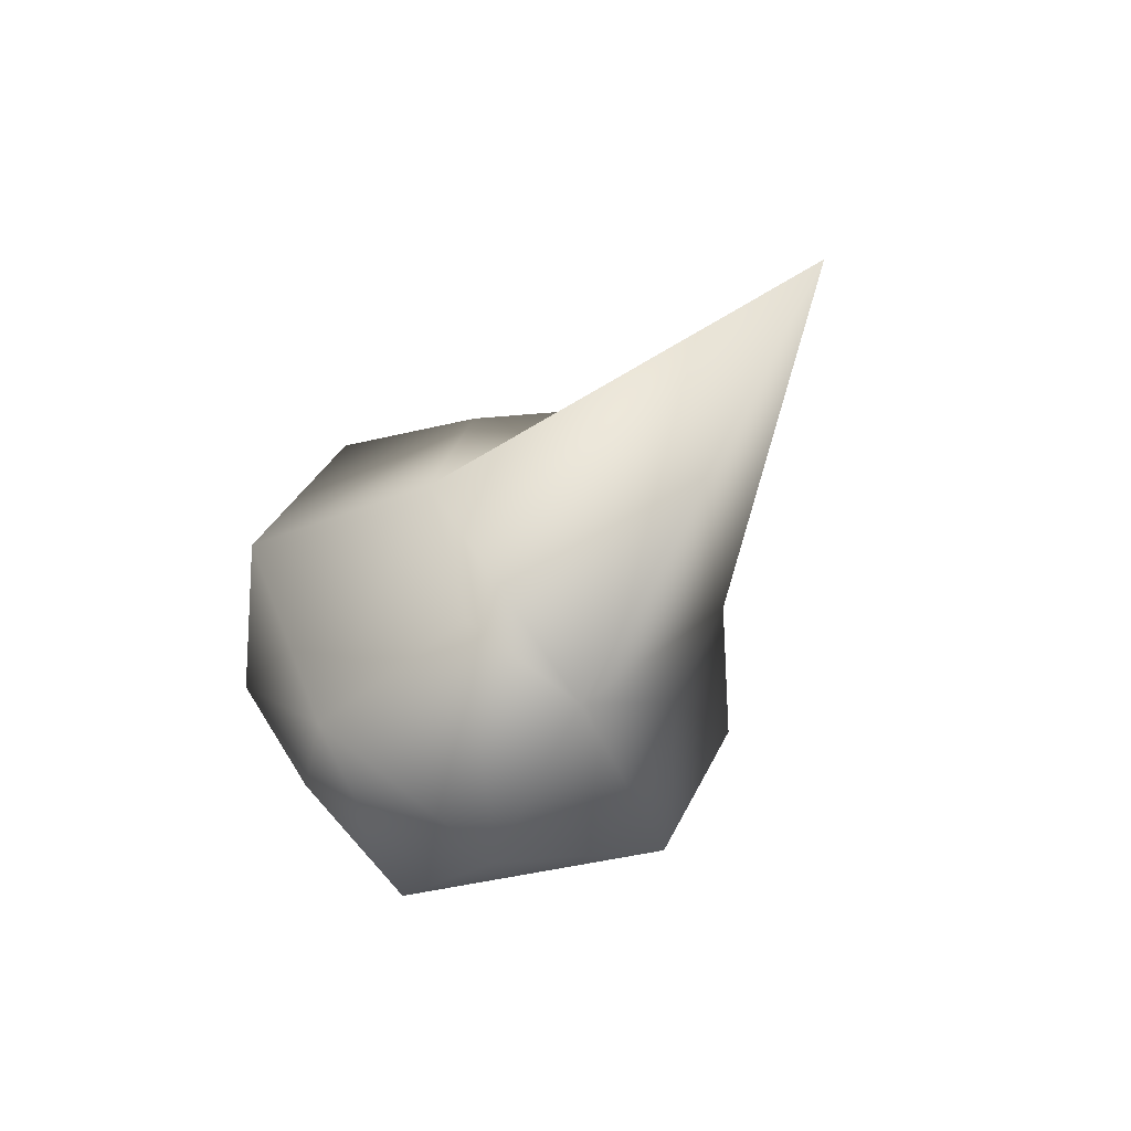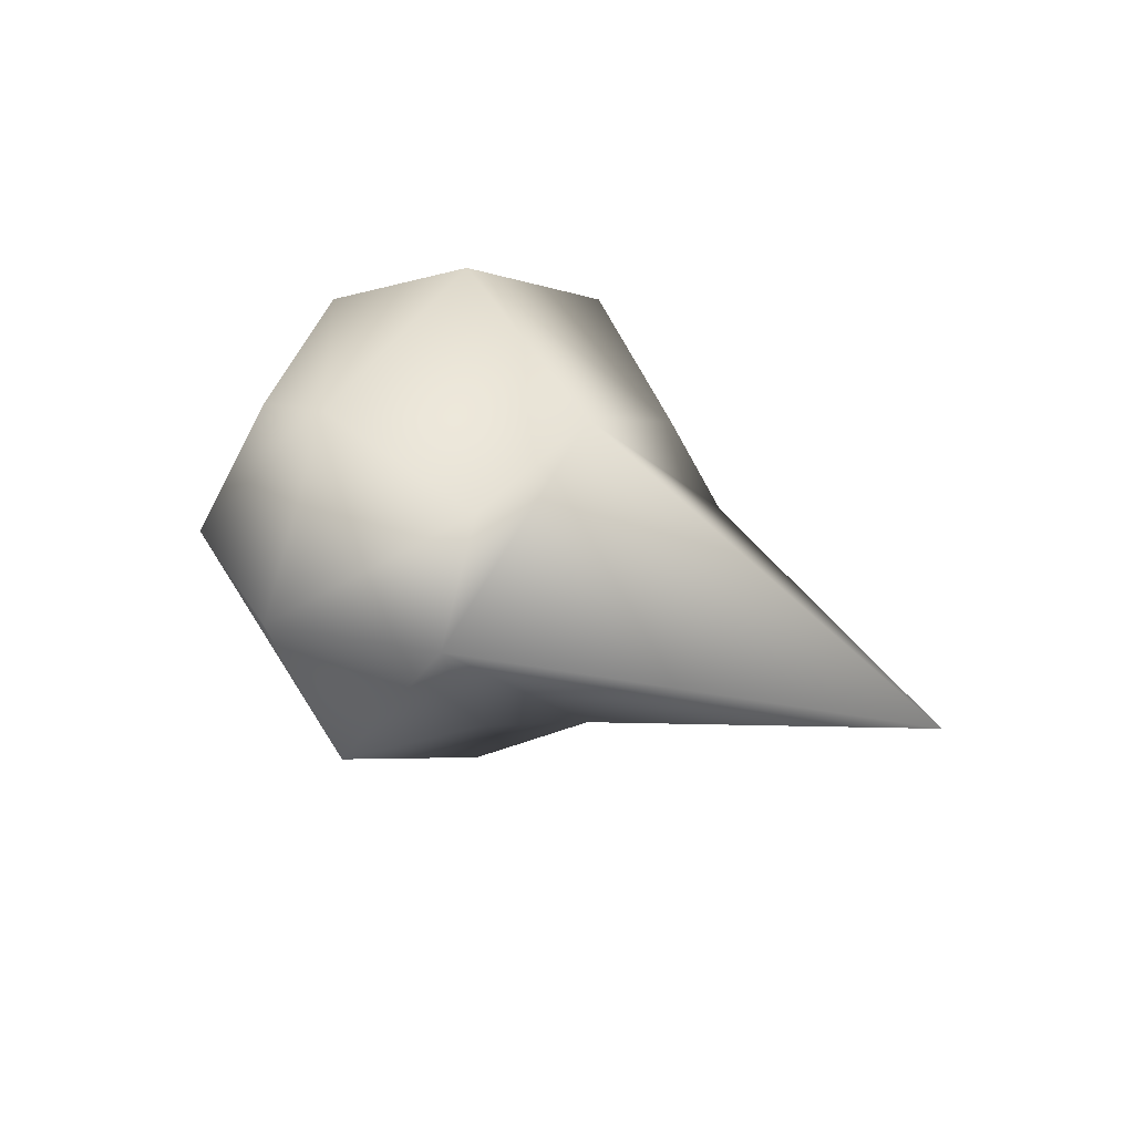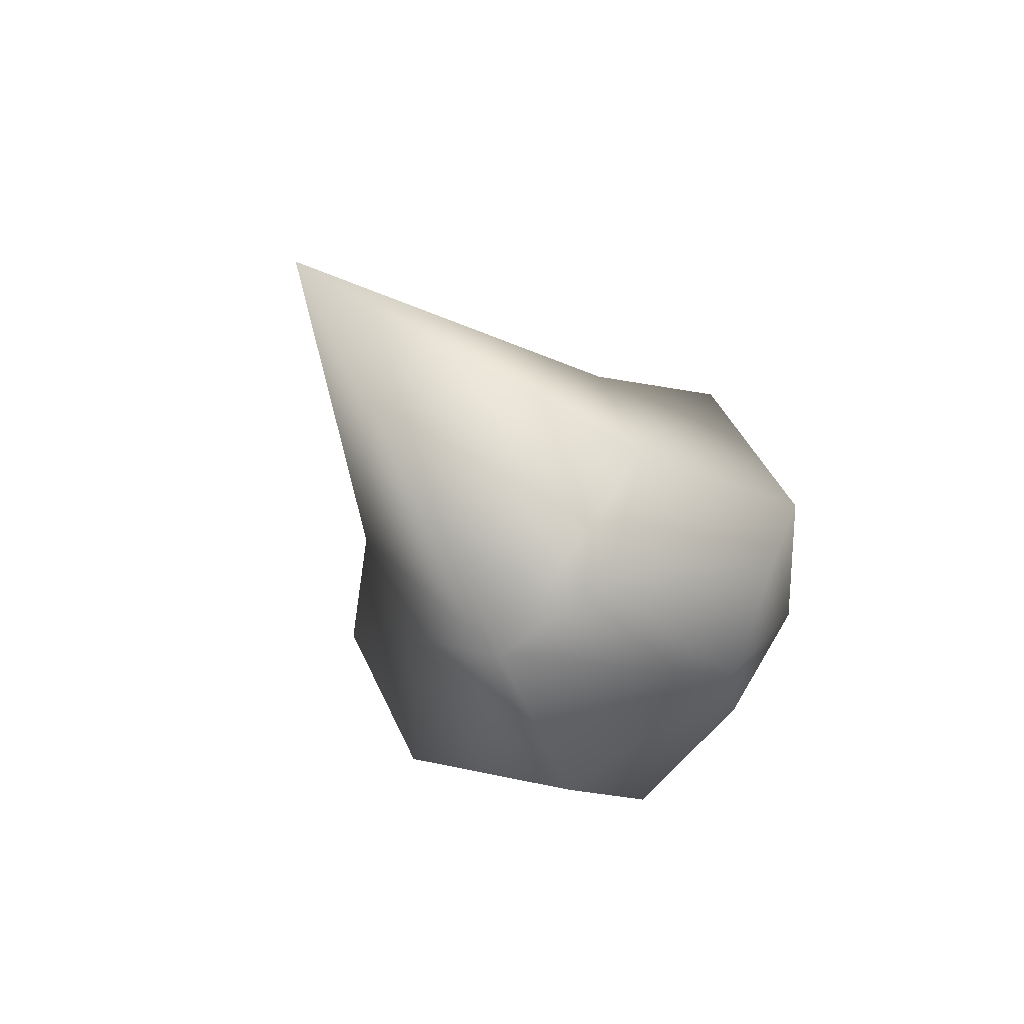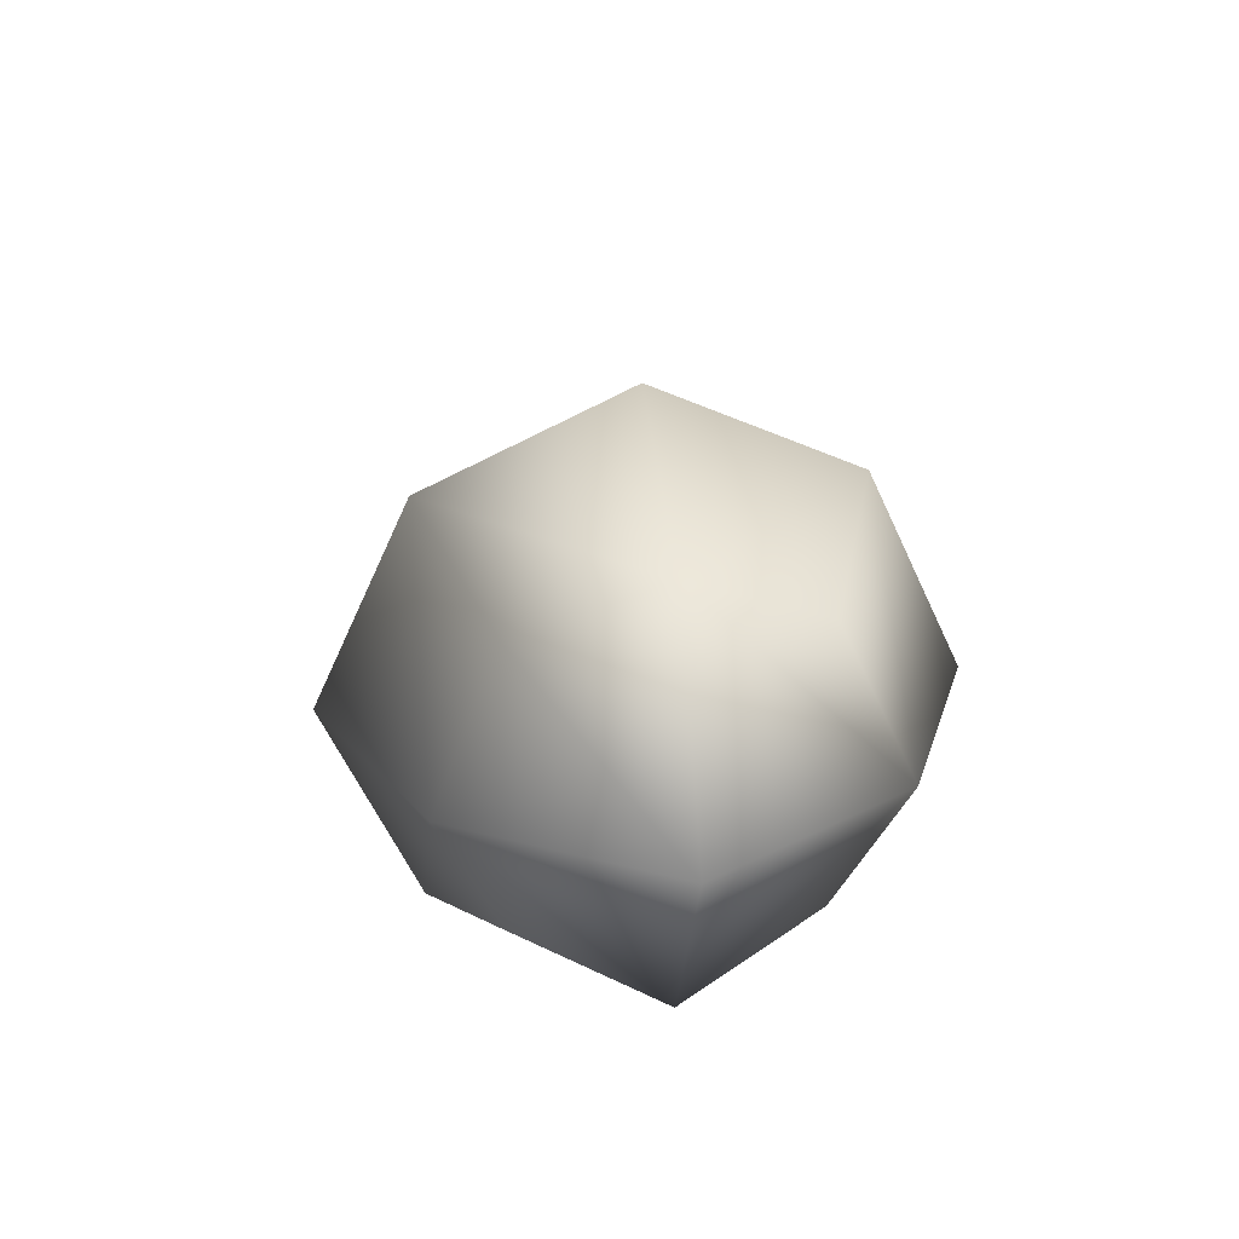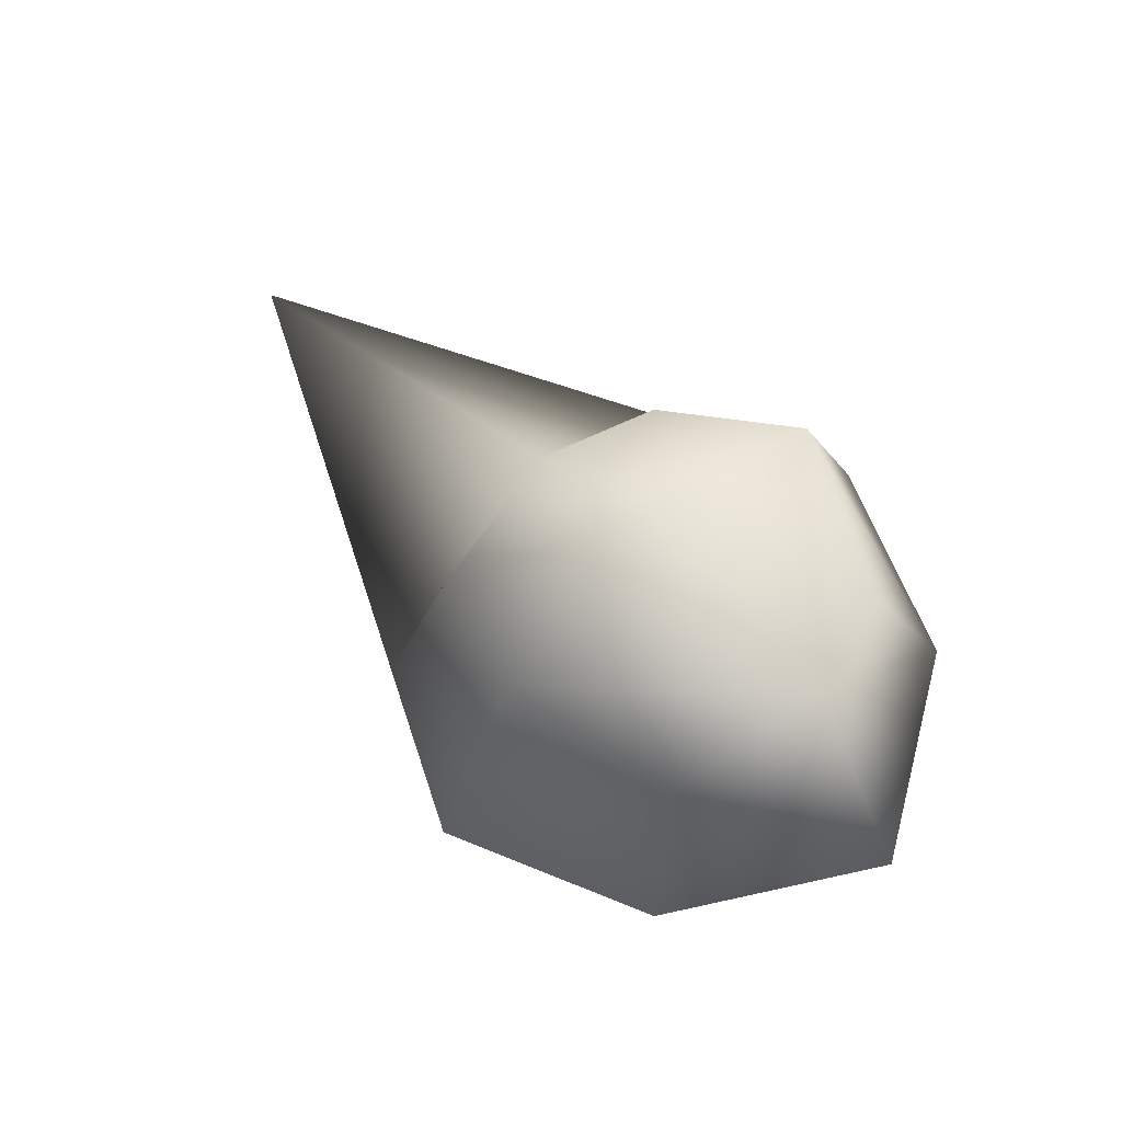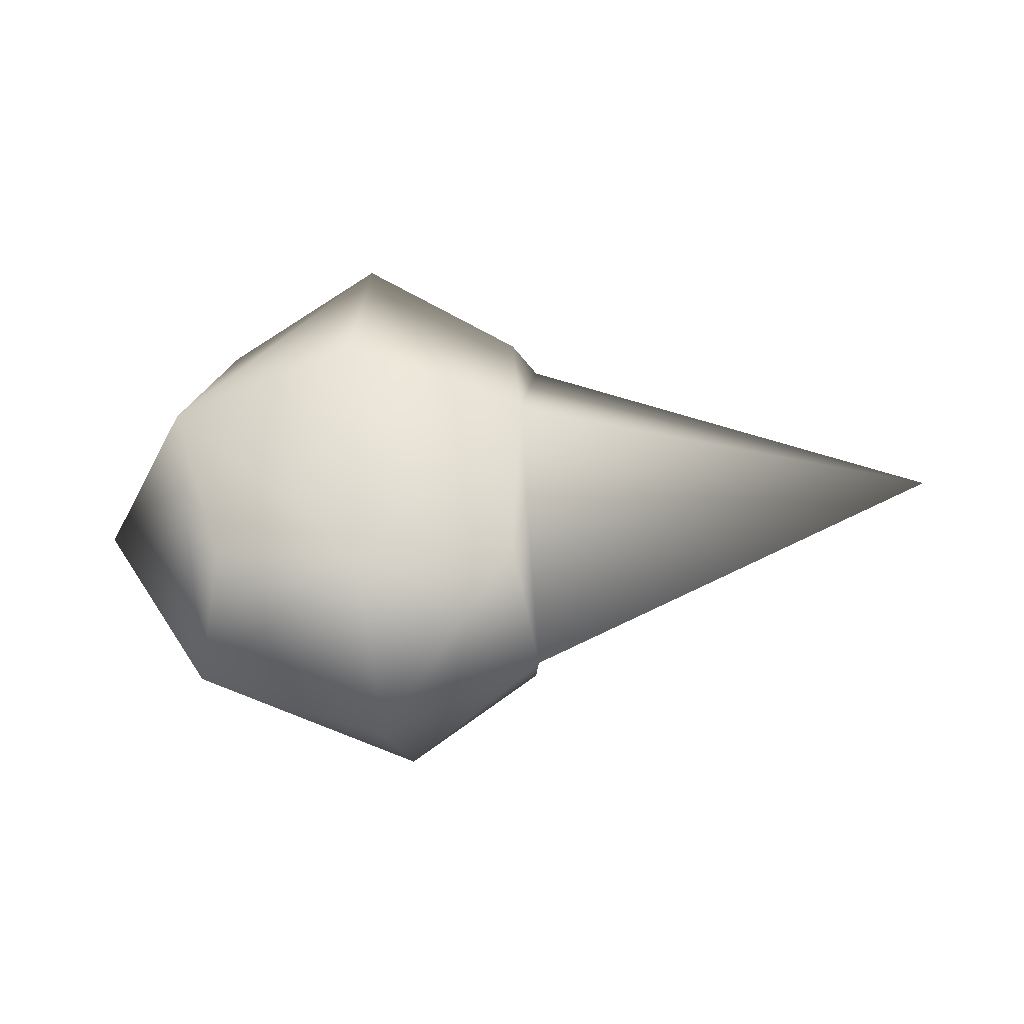
<metadata>
{"format":"obj","ext":"obj","renderer":"f3d","projection":"perspective","resolution":1024,"background":"white","views":[{"elev":-44.2,"azim":-120.5,"up":"+Z"},{"elev":28.0,"azim":-137.4,"up":"+Y"},{"elev":-36.7,"azim":-62.7,"up":"+Z"},{"elev":26.7,"azim":82.0,"up":"+Y"},{"elev":62.0,"azim":46.1,"up":"+Y"},{"elev":-38.8,"azim":-173.6,"up":"+Z"}]}
</metadata>
<code>
g default
v -1.017 0.9849 1.185
v 1.555 1.144 1.144
v -1.017 0.9849 -1.185
v 1.555 1.144 -1.144
v -1.017 -0.9849 -1.185
v 1.555 -1.144 -1.144
v -1.017 -0.9849 1.185
v 1.555 -1.144 1.144
v 0.224 1.637 1.637
v 0.224 -1.637 1.637
v 0.224 -1.637 -1.637
v 0.224 1.637 -1.637
v -1.138 -0 -1.73
v 0.224 -1e-06 -2.39
v 1.895 -1e-06 -1.67
v 1.895 -0 1.67
v 0.224 0 2.39
v -1.138 0 1.73
v -1.138 1.438 -0
v 0.224 2.39 -0
v 1.895 1.67 0
v 2.9 -0 0
v 1.895 -1.67 0
v 0.224 -2.39 0
v -1.138 -1.438 0
v -4.7 -0 0
g Elec_Ball
f 12 20 21 4
f 11 14 15 6
f 23 24 11 6
f 16 17 10 8
f 15 22 23 6
f 25 26 13 5
f 7 10 17 18
f 5 11 24 25
f 13 14 11 5
f 19 20 12 3
f 3 12 14 13
f 15 14 12 4
f 21 22 15 4
f 9 17 16 2
f 18 17 9 1
f 13 26 19 3
f 1 9 20 19
f 21 20 9 2
f 2 16 22 21
f 23 22 16 8
f 10 24 23 8
f 25 24 10 7
f 7 18 26 25
f 19 26 18 1

</code>
